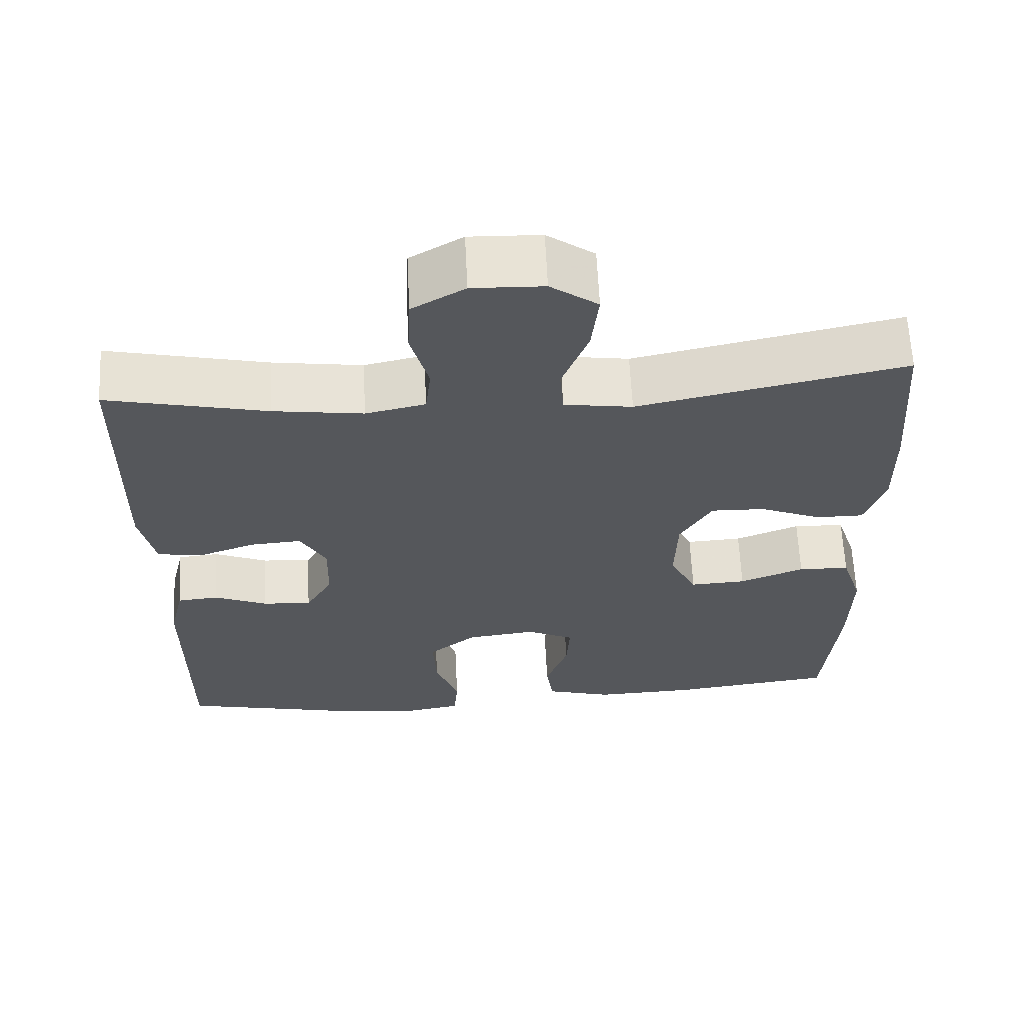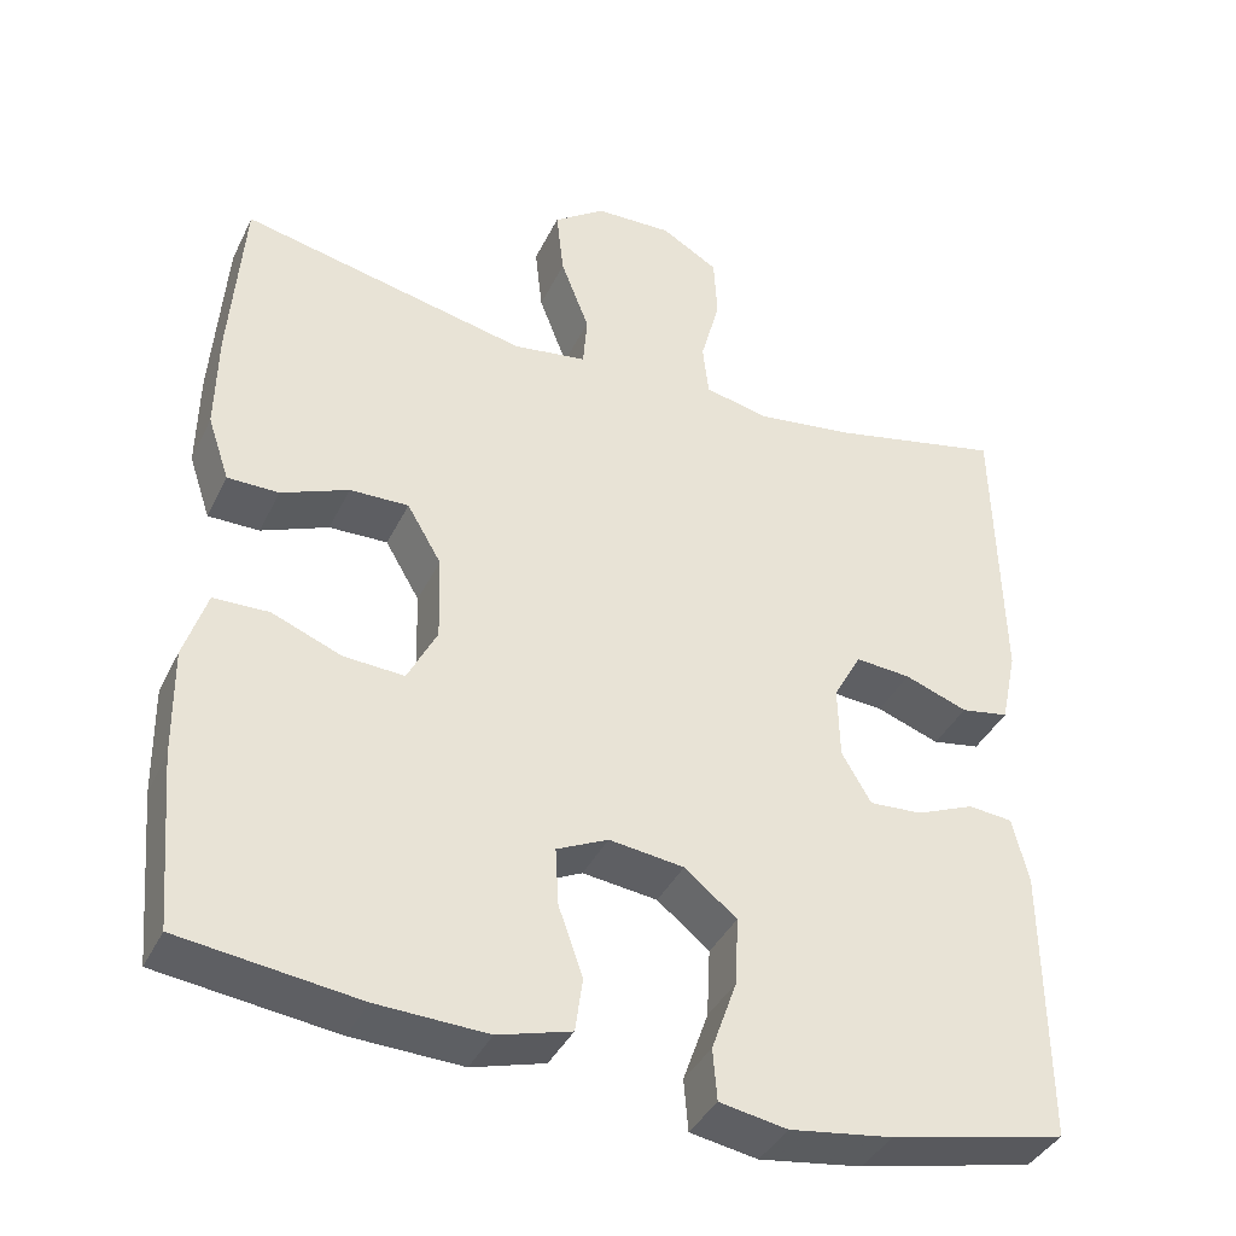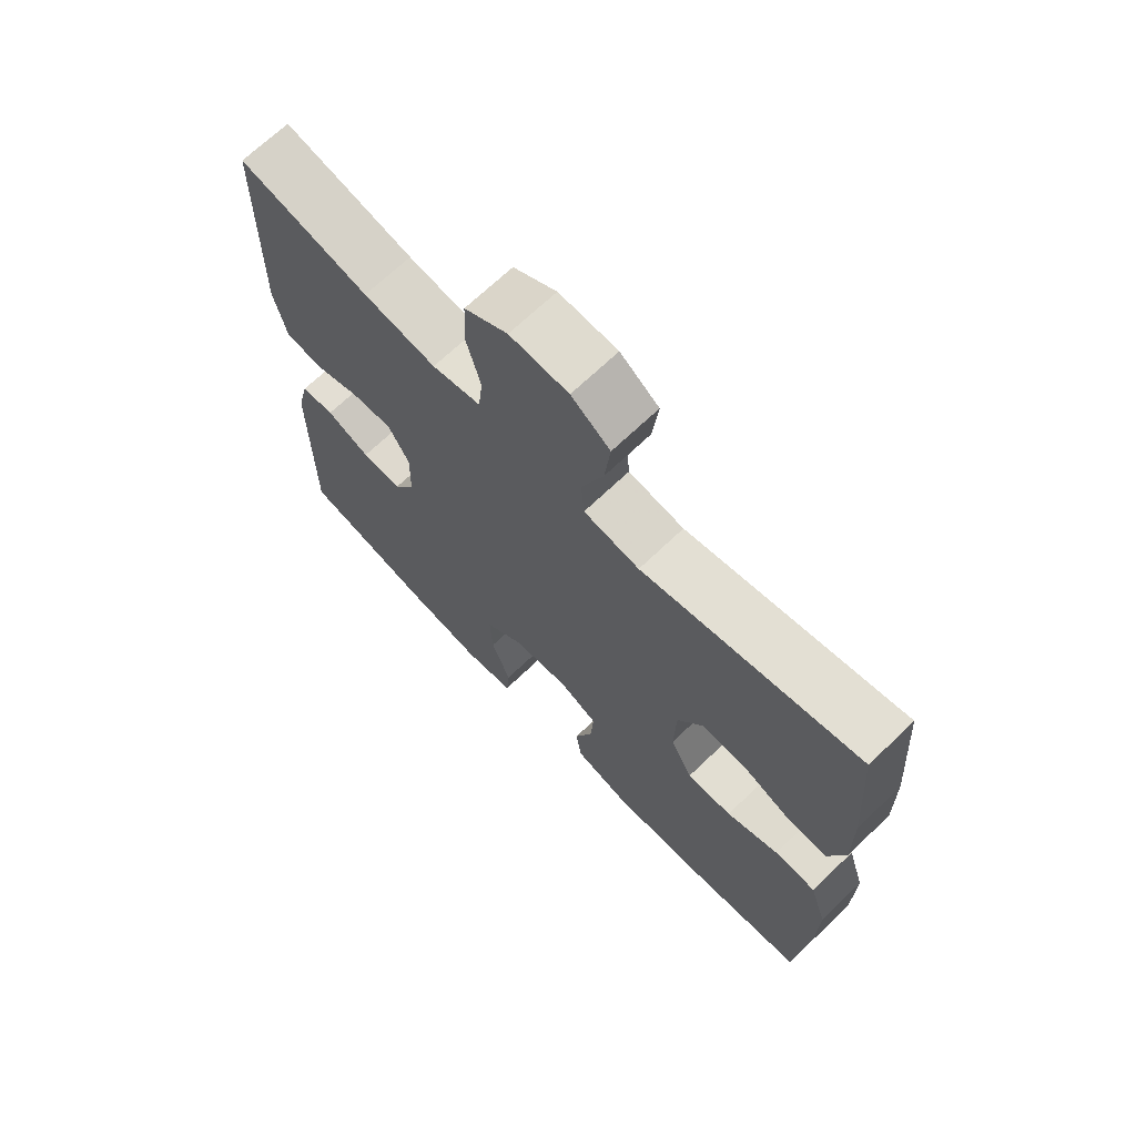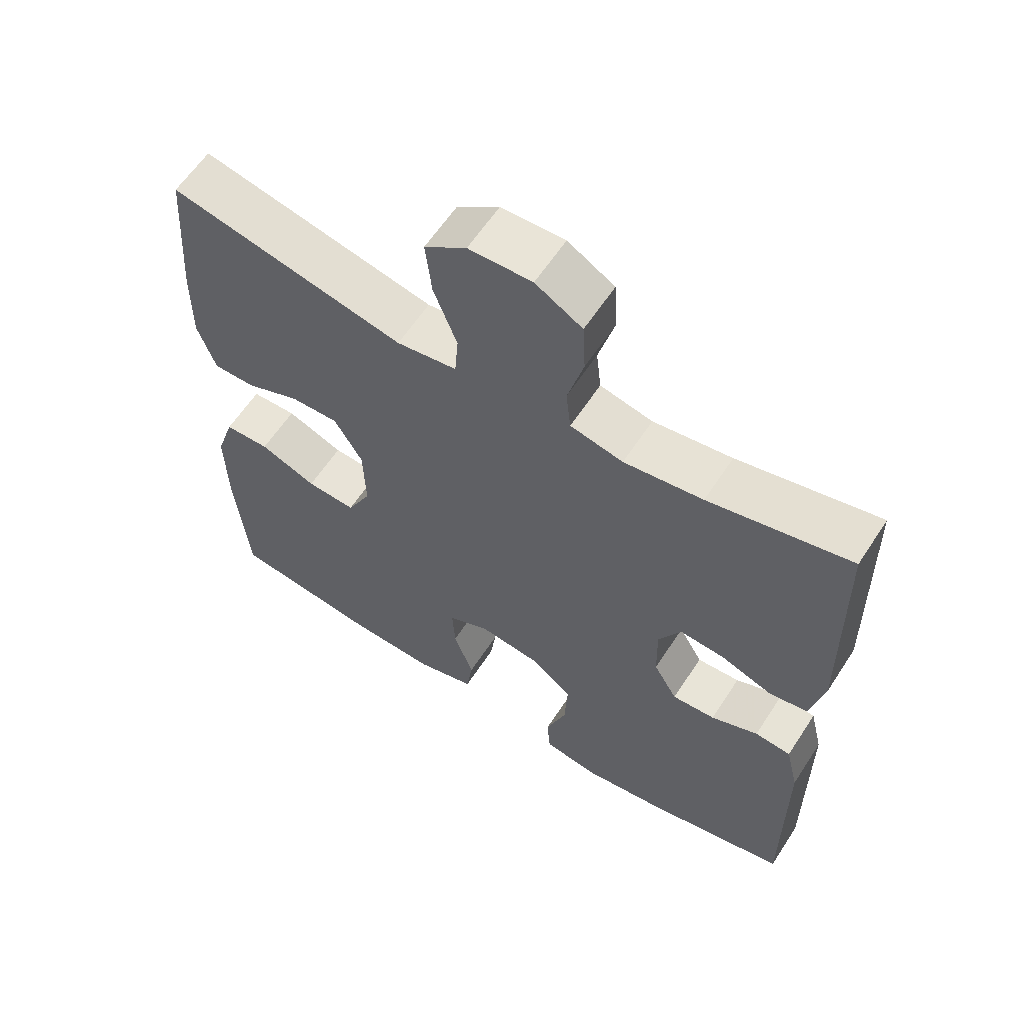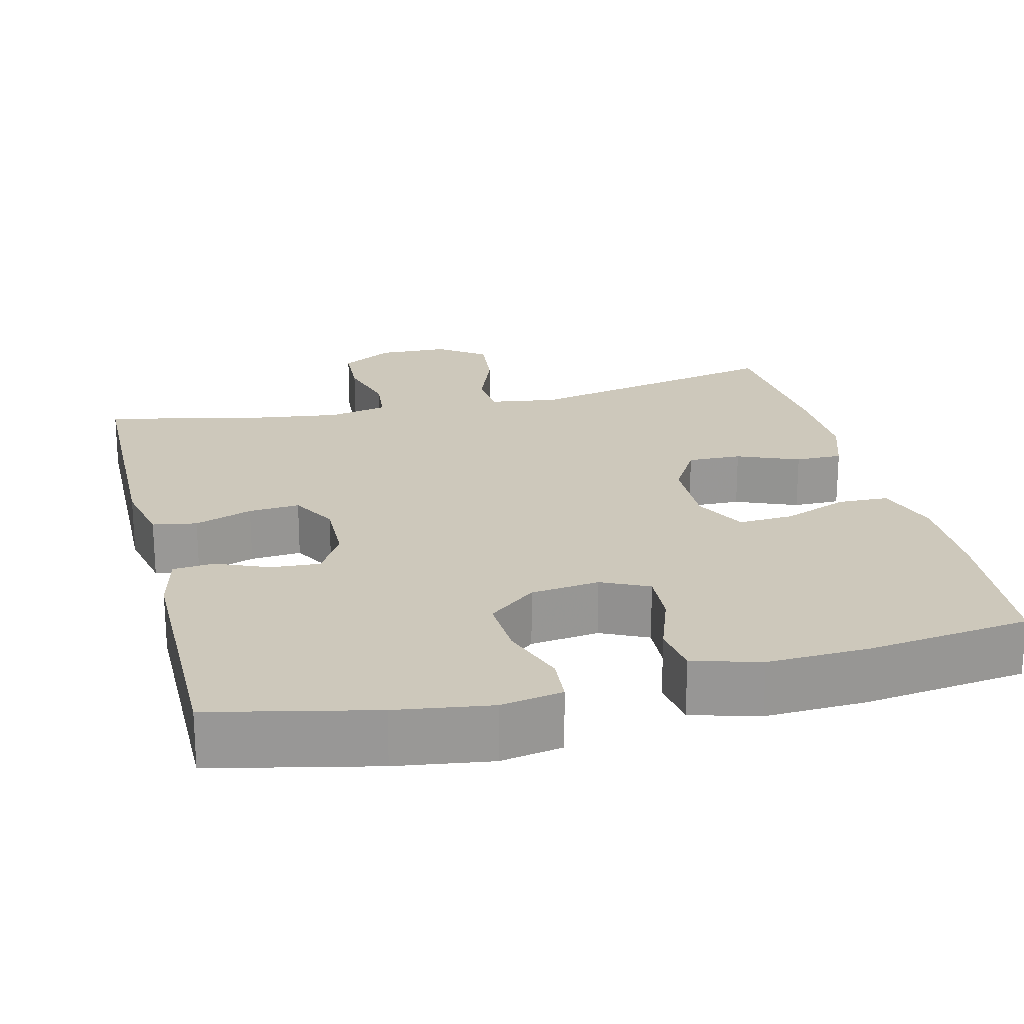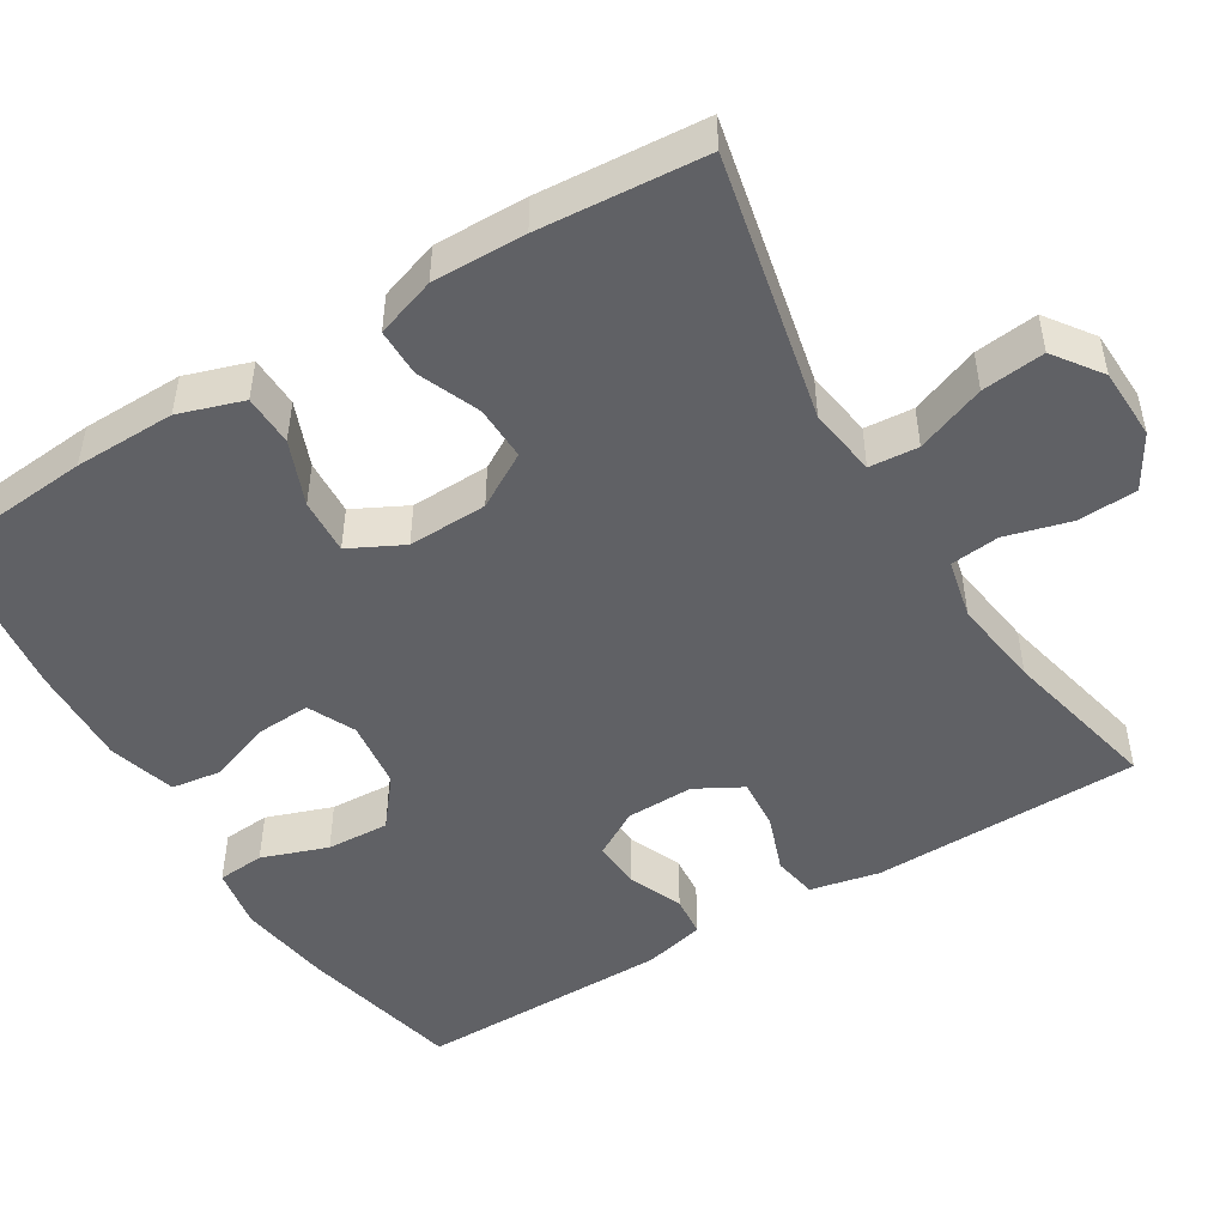
<metadata>
{"format":"obj","ext":"obj","renderer":"f3d","projection":"perspective","resolution":1024,"background":"white","views":[{"elev":63.3,"azim":177.2,"up":"+Z"},{"elev":-39.1,"azim":-24.0,"up":"+Z"},{"elev":69.3,"azim":-133.7,"up":"+Z"},{"elev":60.9,"azim":33.0,"up":"+Z"},{"elev":21.8,"azim":166.0,"up":"+Y"},{"elev":-48.8,"azim":-58.7,"up":"+Y"}]}
</metadata>
<code>
v 0.5 0.07 0.5
v 0.507 0.07 0.153
v 0.488 0.07 0.064
v 0.431 0.07 0.054
v 0.356 0.07 0.081
v 0.29 0.07 0.086
v 0.257 0.07 0.026
v 0.259 0.07 -0.061
v 0.294 0.07 -0.121
v 0.357 0.07 -0.117
v 0.426 0.07 -0.088
v 0.479 0.07 -0.093
v 0.498 0.07 -0.172
v 0.5 0.07 -0.5
v 0.291 0.07 -0.547
v 0.169 0.07 -0.565
v 0.089 0.07 -0.551
v 0.084 0.07 -0.49
v 0.114 0.07 -0.405
v 0.118 0.07 -0.324
v 0.056 0.07 -0.274
v -0.033 0.07 -0.263
v -0.094 0.07 -0.292
v -0.09 0.07 -0.361
v -0.061 0.07 -0.443
v -0.07 0.07 -0.507
v -0.157 0.07 -0.532
v -0.288 0.07 -0.527
v -0.5 0.07 -0.5
v -0.518 0.07 -0.295
v -0.52 0.07 -0.165
v -0.493 0.07 -0.082
v -0.427 0.07 -0.08
v -0.344 0.07 -0.113
v -0.272 0.07 -0.117
v -0.237 0.07 -0.048
v -0.24 0.07 0.054
v -0.281 0.07 0.124
v -0.351 0.07 0.122
v -0.431 0.07 0.089
v -0.492 0.07 0.089
v -0.518 0.07 0.166
v -0.516 0.07 0.286
v -0.5 0.07 0.5
v -0.157 0.07 0.426
v -0.069 0.07 0.439
v -0.064 0.07 0.502
v -0.098 0.07 0.591
v -0.107 0.07 0.672
v -0.046 0.07 0.716
v 0.046 0.07 0.719
v 0.114 0.07 0.679
v 0.118 0.07 0.603
v 0.095 0.07 0.518
v 0.102 0.07 0.455
v 0.179 0.07 0.438
v 0.294 0.07 0.454
v 0.5 0 0.5
v 0.507 0 0.153
v 0.488 0 0.064
v 0.431 0 0.054
v 0.356 0 0.081
v 0.29 0 0.086
v 0.257 0 0.026
v 0.259 0 -0.061
v 0.294 0 -0.121
v 0.357 0 -0.117
v 0.426 0 -0.088
v 0.479 0 -0.093
v 0.498 0 -0.172
v 0.5 0 -0.5
v 0.291 0 -0.547
v 0.169 0 -0.565
v 0.089 0 -0.551
v 0.084 0 -0.49
v 0.114 0 -0.405
v 0.118 0 -0.324
v 0.056 0 -0.274
v -0.033 0 -0.263
v -0.094 0 -0.292
v -0.09 0 -0.361
v -0.061 0 -0.443
v -0.07 0 -0.507
v -0.157 0 -0.532
v -0.288 0 -0.527
v -0.5 0 -0.5
v -0.518 0 -0.295
v -0.52 0 -0.165
v -0.493 0 -0.082
v -0.427 0 -0.08
v -0.344 0 -0.113
v -0.272 0 -0.117
v -0.237 0 -0.048
v -0.24 0 0.054
v -0.281 0 0.124
v -0.351 0 0.122
v -0.431 0 0.089
v -0.492 0 0.089
v -0.518 0 0.166
v -0.516 0 0.286
v -0.5 0 0.5
v -0.157 0 0.426
v -0.069 0 0.439
v -0.064 0 0.502
v -0.098 0 0.591
v -0.107 0 0.672
v -0.046 0 0.716
v 0.046 0 0.719
v 0.114 0 0.679
v 0.118 0 0.603
v 0.095 0 0.518
v 0.102 0 0.455
v 0.179 0 0.438
v 0.294 0 0.454
f 51 52 53 54
f 51 54 55
f 50 51 55
f 47 48 49 50
f 46 47 50 55
f 45 46 55 56
f 43 44 45
f 42 43 45 56
f 39 40 41 42
f 38 39 42 56
f 31 32 33 34
f 31 34 35
f 30 31 35
f 29 30 35
f 28 29 35
f 27 28 35 36
f 24 25 26 27
f 23 24 27 36
f 16 17 18 19
f 16 19 20
f 15 16 20
f 14 15 20
f 13 14 20 21
f 10 11 12 13
f 9 10 13 21
f 2 3 4 5
f 57 1 2 5
f 57 5 6
f 37 38 56 57
f 37 57 6 7
f 22 23 36 37
f 22 37 7 8
f 8 9 21 22
f 111 110 109 108
f 112 111 108
f 112 108 107
f 107 106 105 104
f 112 107 104 103
f 113 112 103 102
f 102 101 100
f 113 102 100 99
f 99 98 97 96
f 113 99 96 95
f 91 90 89 88
f 92 91 88
f 92 88 87
f 92 87 86
f 92 86 85
f 93 92 85 84
f 84 83 82 81
f 93 84 81 80
f 76 75 74 73
f 77 76 73
f 77 73 72
f 77 72 71
f 78 77 71 70
f 70 69 68 67
f 78 70 67 66
f 62 61 60 59
f 62 59 58 114
f 63 62 114
f 114 113 95 94
f 64 63 114 94
f 94 93 80 79
f 65 64 94 79
f 79 78 66 65
f 1 58 59 2
f 2 59 60 3
f 3 60 61 4
f 4 61 62 5
f 5 62 63 6
f 6 63 64 7
f 7 64 65 8
f 8 65 66 9
f 9 66 67 10
f 10 67 68 11
f 11 68 69 12
f 12 69 70 13
f 13 70 71 14
f 14 71 72 15
f 15 72 73 16
f 16 73 74 17
f 17 74 75 18
f 18 75 76 19
f 19 76 77 20
f 20 77 78 21
f 21 78 79 22
f 22 79 80 23
f 23 80 81 24
f 24 81 82 25
f 25 82 83 26
f 26 83 84 27
f 27 84 85 28
f 28 85 86 29
f 29 86 87 30
f 30 87 88 31
f 31 88 89 32
f 32 89 90 33
f 33 90 91 34
f 34 91 92 35
f 35 92 93 36
f 36 93 94 37
f 37 94 95 38
f 38 95 96 39
f 39 96 97 40
f 40 97 98 41
f 41 98 99 42
f 42 99 100 43
f 43 100 101 44
f 44 101 102 45
f 45 102 103 46
f 46 103 104 47
f 47 104 105 48
f 48 105 106 49
f 49 106 107 50
f 50 107 108 51
f 51 108 109 52
f 52 109 110 53
f 53 110 111 54
f 54 111 112 55
f 55 112 113 56
f 56 113 114 57
f 57 114 58 1

</code>
